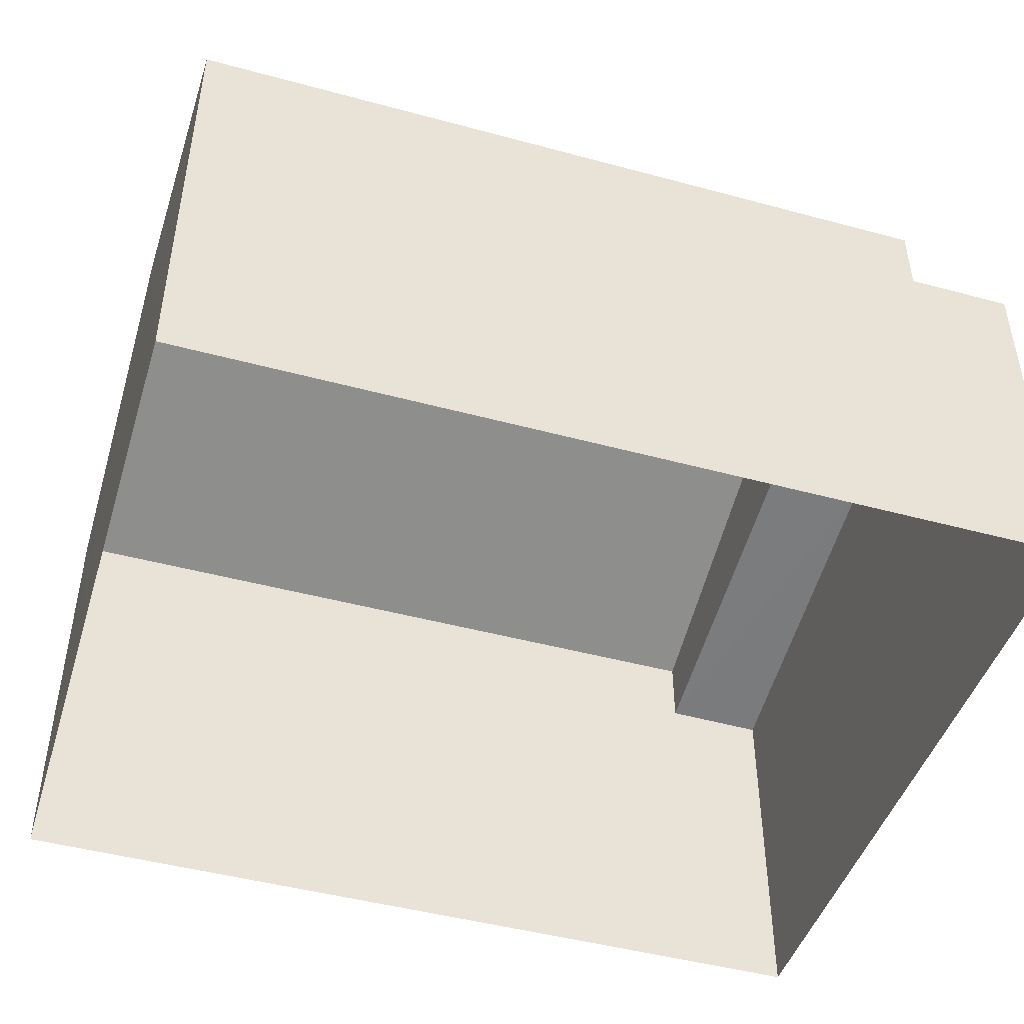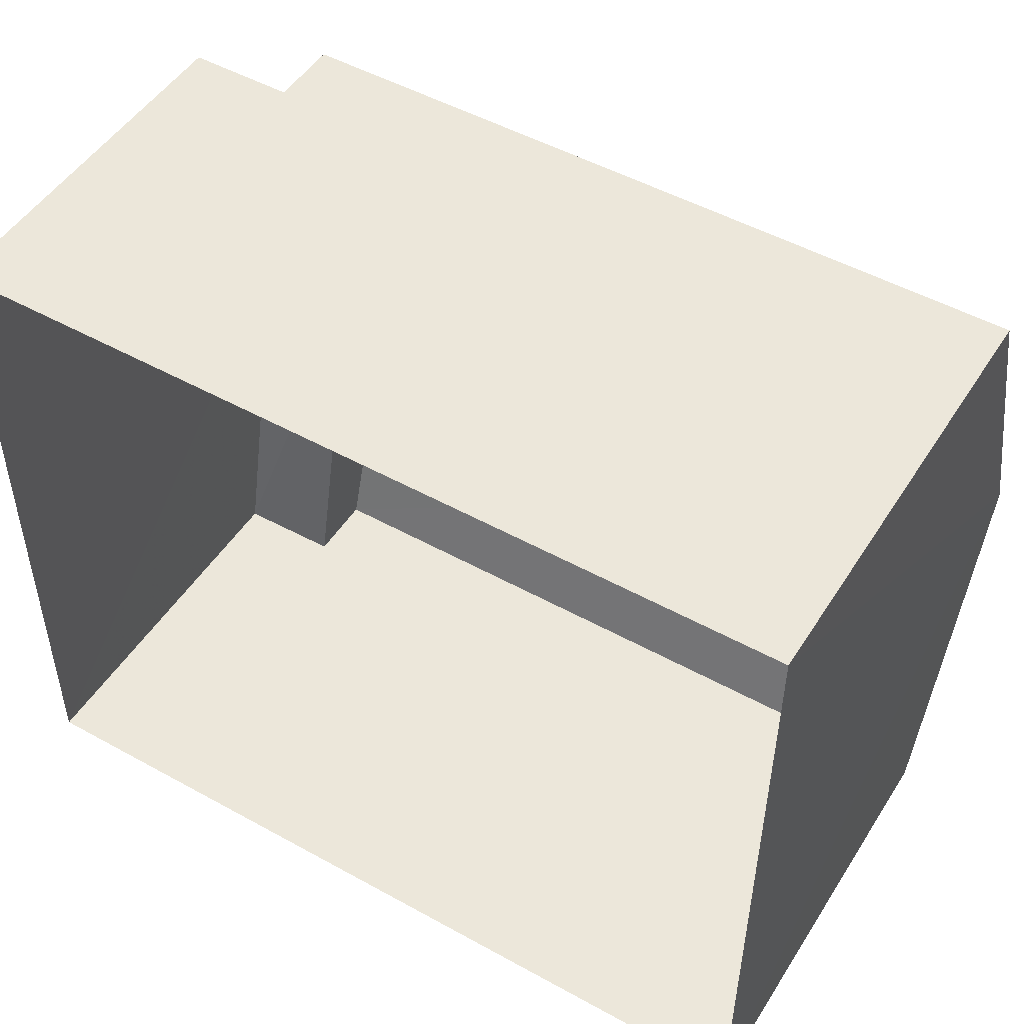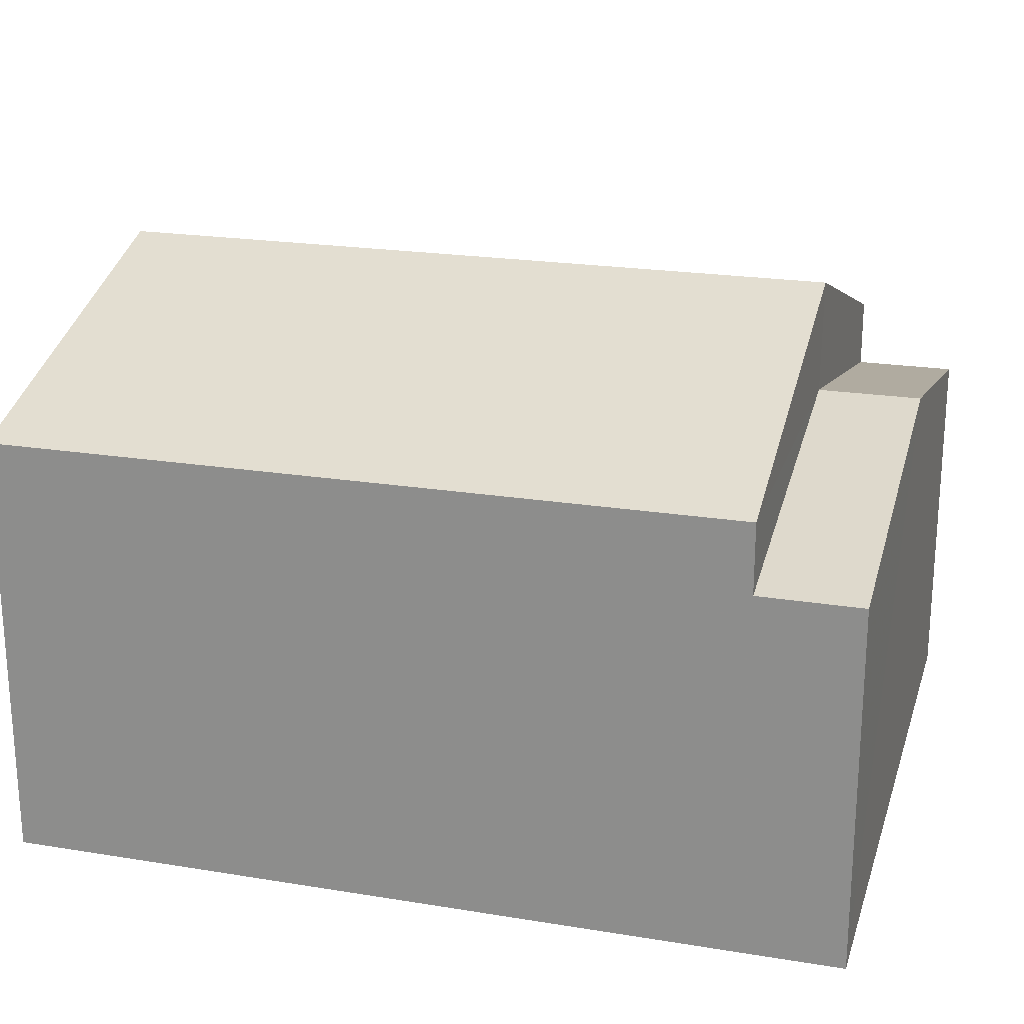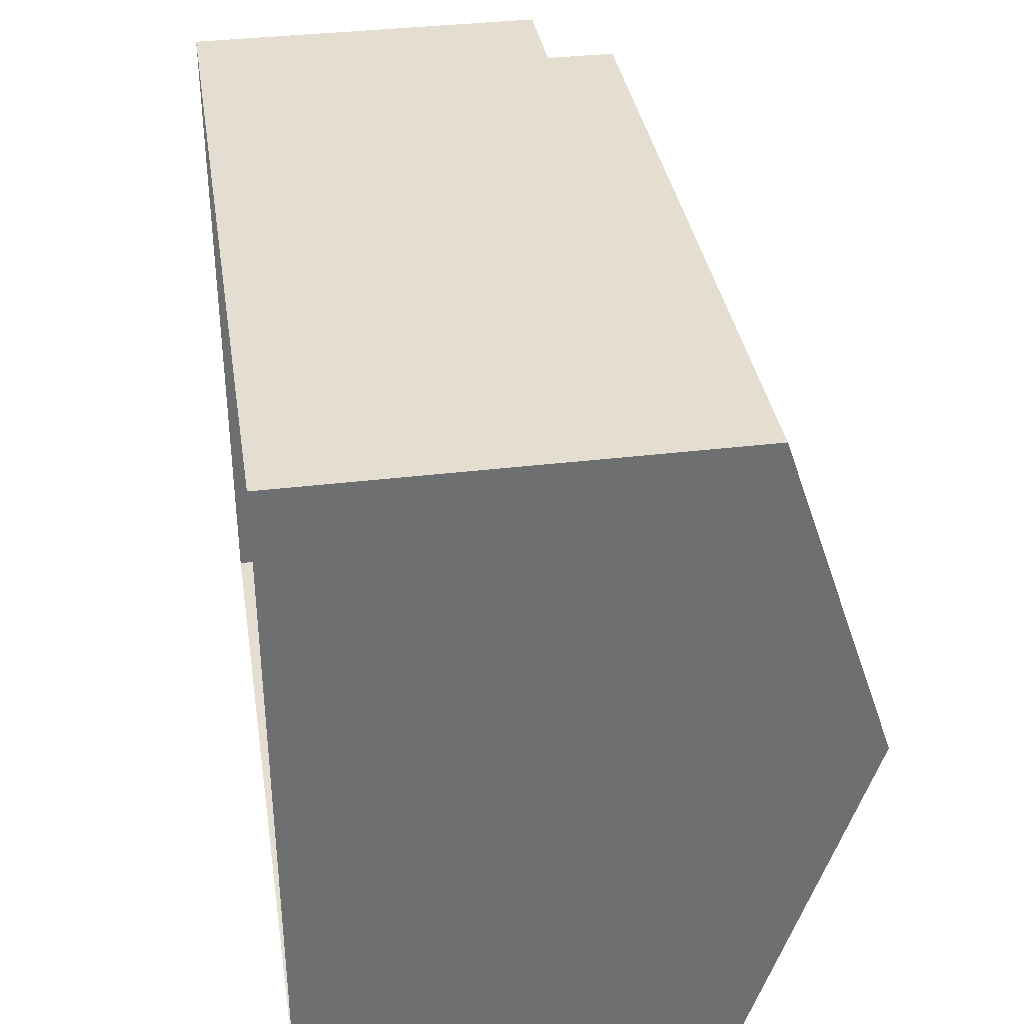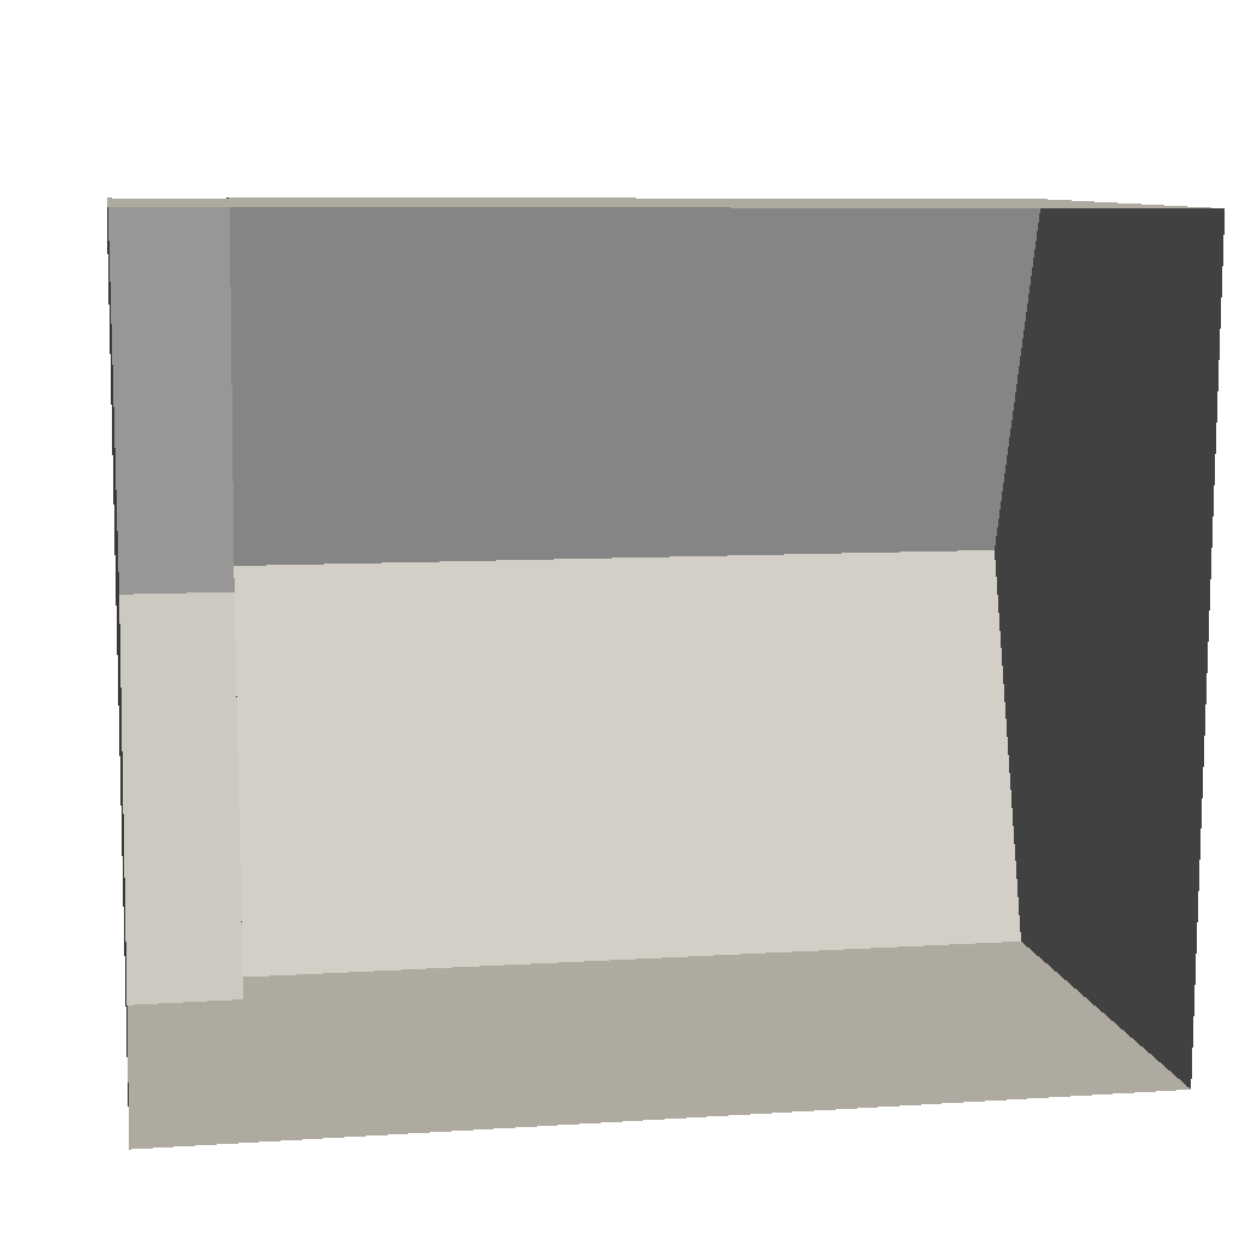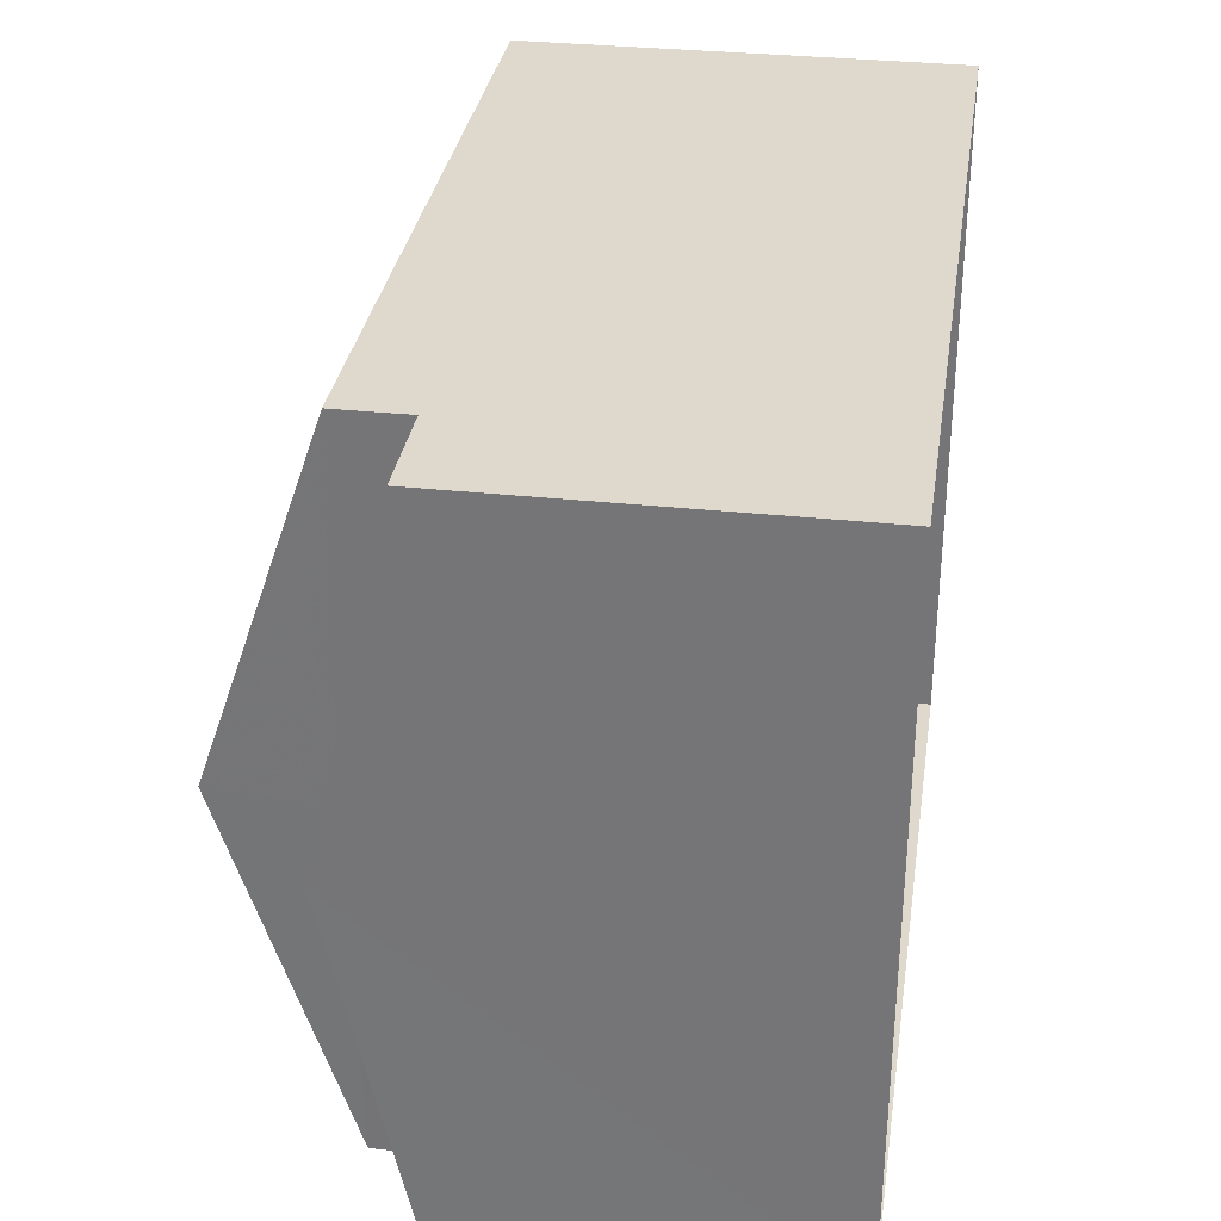
<metadata>
{"format":"obj","ext":"obj","renderer":"f3d","projection":"perspective","resolution":1024,"background":"white","views":[{"elev":-46.2,"azim":-16.9,"up":"+Z"},{"elev":49.7,"azim":-148.8,"up":"+Y"},{"elev":21.5,"azim":16.3,"up":"+Z"},{"elev":35.7,"azim":-99.0,"up":"+Y"},{"elev":9.5,"azim":170.0,"up":"+Y"},{"elev":32.4,"azim":98.6,"up":"+Y"}]}
</metadata>
<code>
v -3.731e+05 -1.044e+05 26.13
v -3.731e+05 -1.044e+05 26.13
v -3.731e+05 -1.044e+05 26.13
v -3.731e+05 -1.044e+05 26.13
v -3.731e+05 -1.044e+05 33.77
v -3.731e+05 -1.044e+05 32.14
v -3.731e+05 -1.044e+05 32.14
v -3.731e+05 -1.044e+05 33.77
v -3.731e+05 -1.044e+05 32.26
v -3.731e+05 -1.044e+05 31.18
v -3.731e+05 -1.044e+05 32.26
v -3.731e+05 -1.044e+05 31.18
v -3.731e+05 -1.044e+05 31.18
v -3.731e+05 -1.044e+05 31.18
v -3.731e+05 -1.044e+05 32.14
v -3.731e+05 -1.044e+05 32.14
f 1 2 3
f 4 1 3
f 5 6 7
f 8 5 7
f 9 10 11
f 9 12 10
f 13 11 14
f 13 9 11
f 8 15 16
f 5 8 16
f 14 2 13
f 15 13 16
f 16 13 1
f 13 2 1
f 3 12 4
f 4 12 6
f 3 10 12
f 6 12 7
f 10 3 11
f 3 2 11
f 2 14 11
f 16 1 5
f 1 4 5
f 4 6 5
f 13 15 9
f 15 8 9
f 9 7 12
f 9 8 7

</code>
